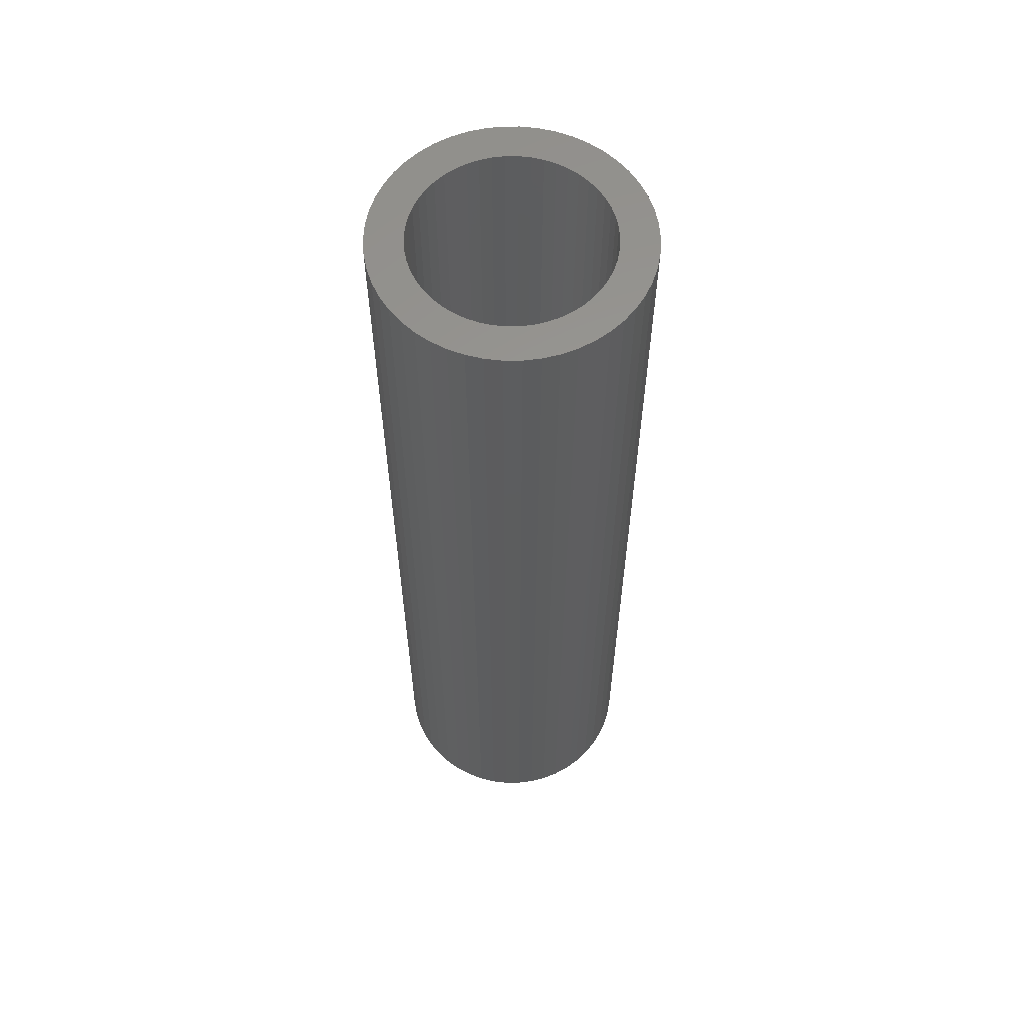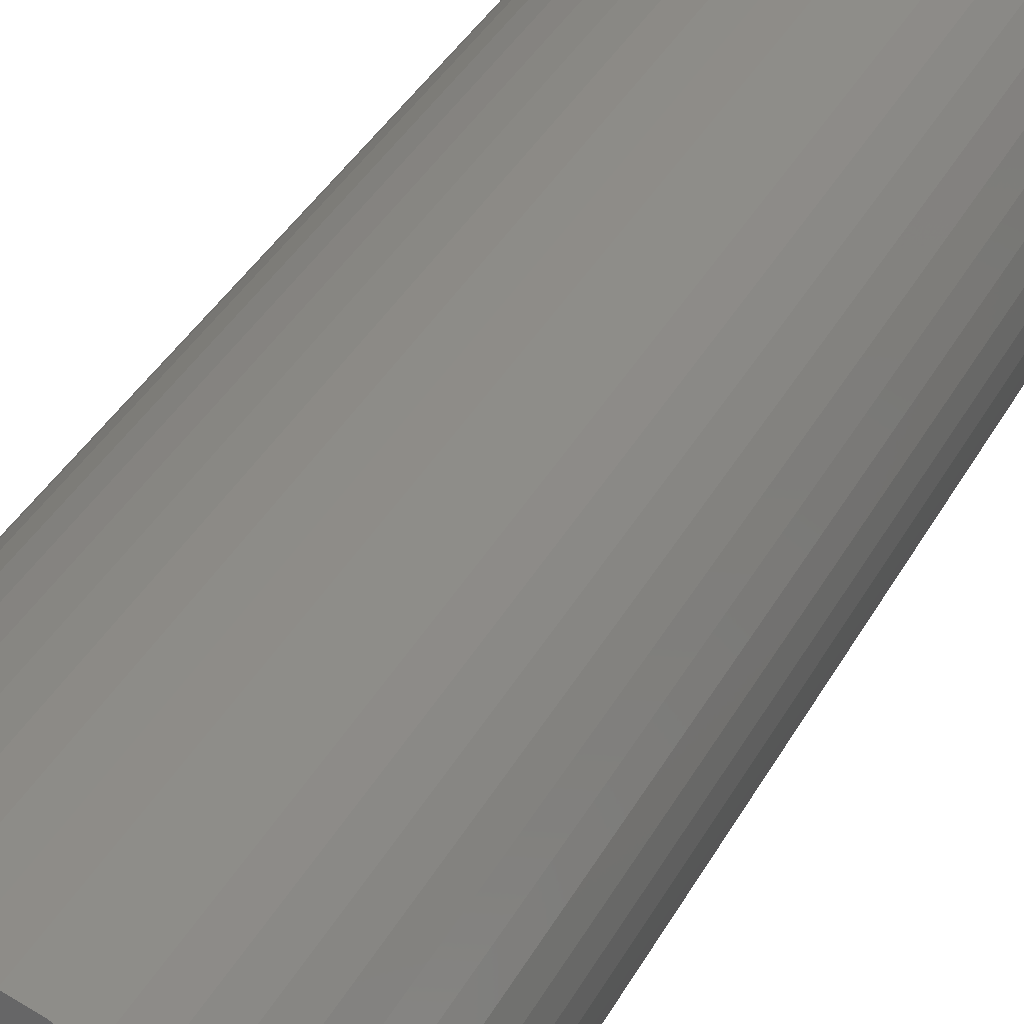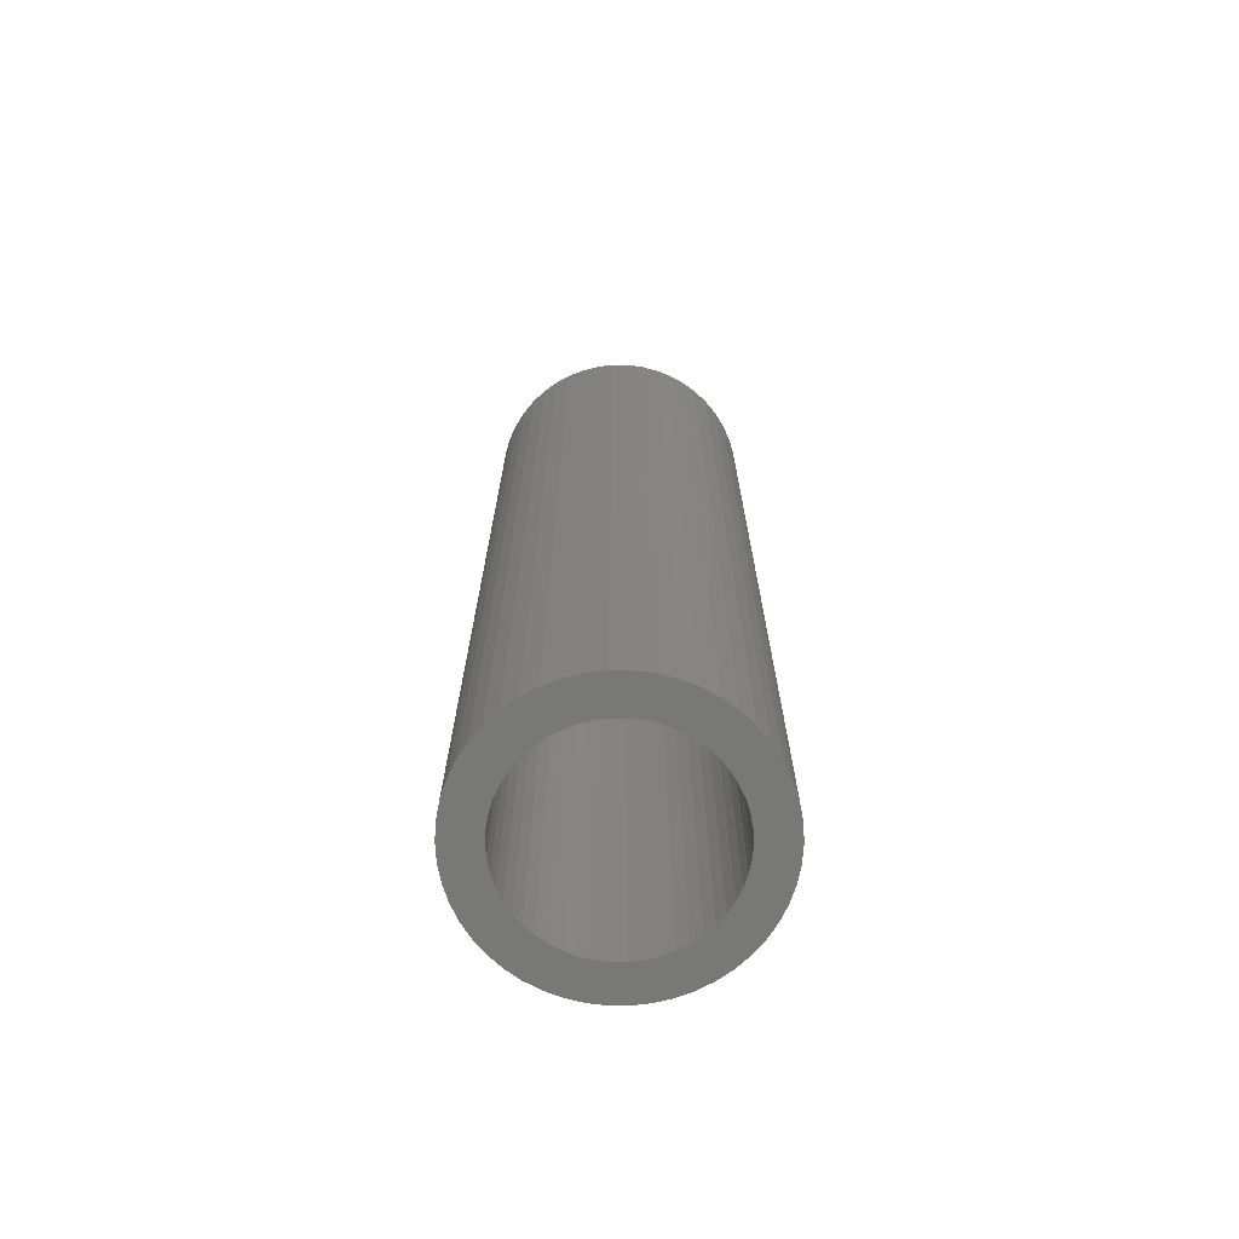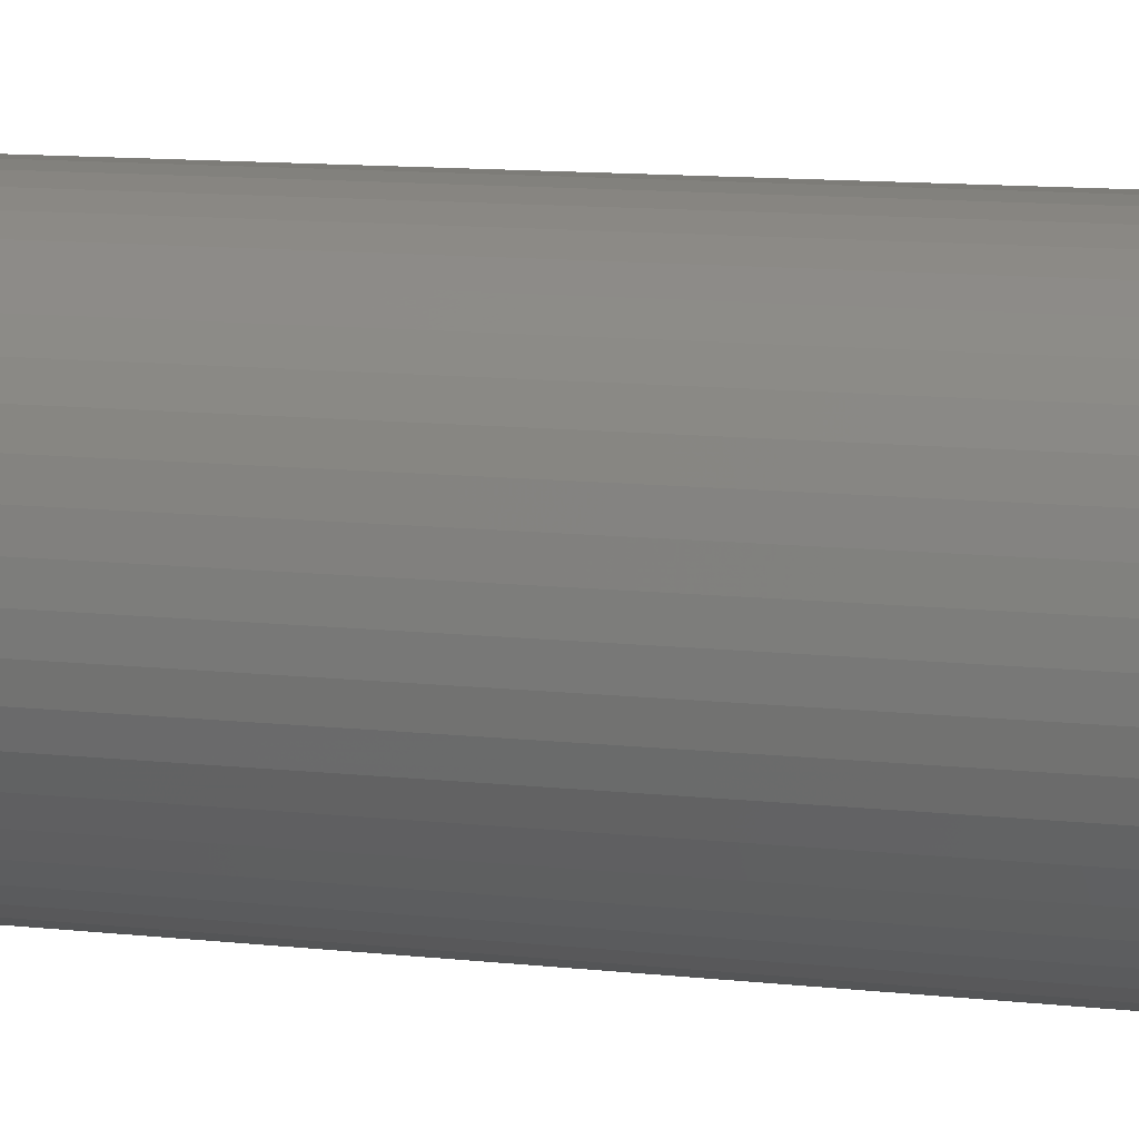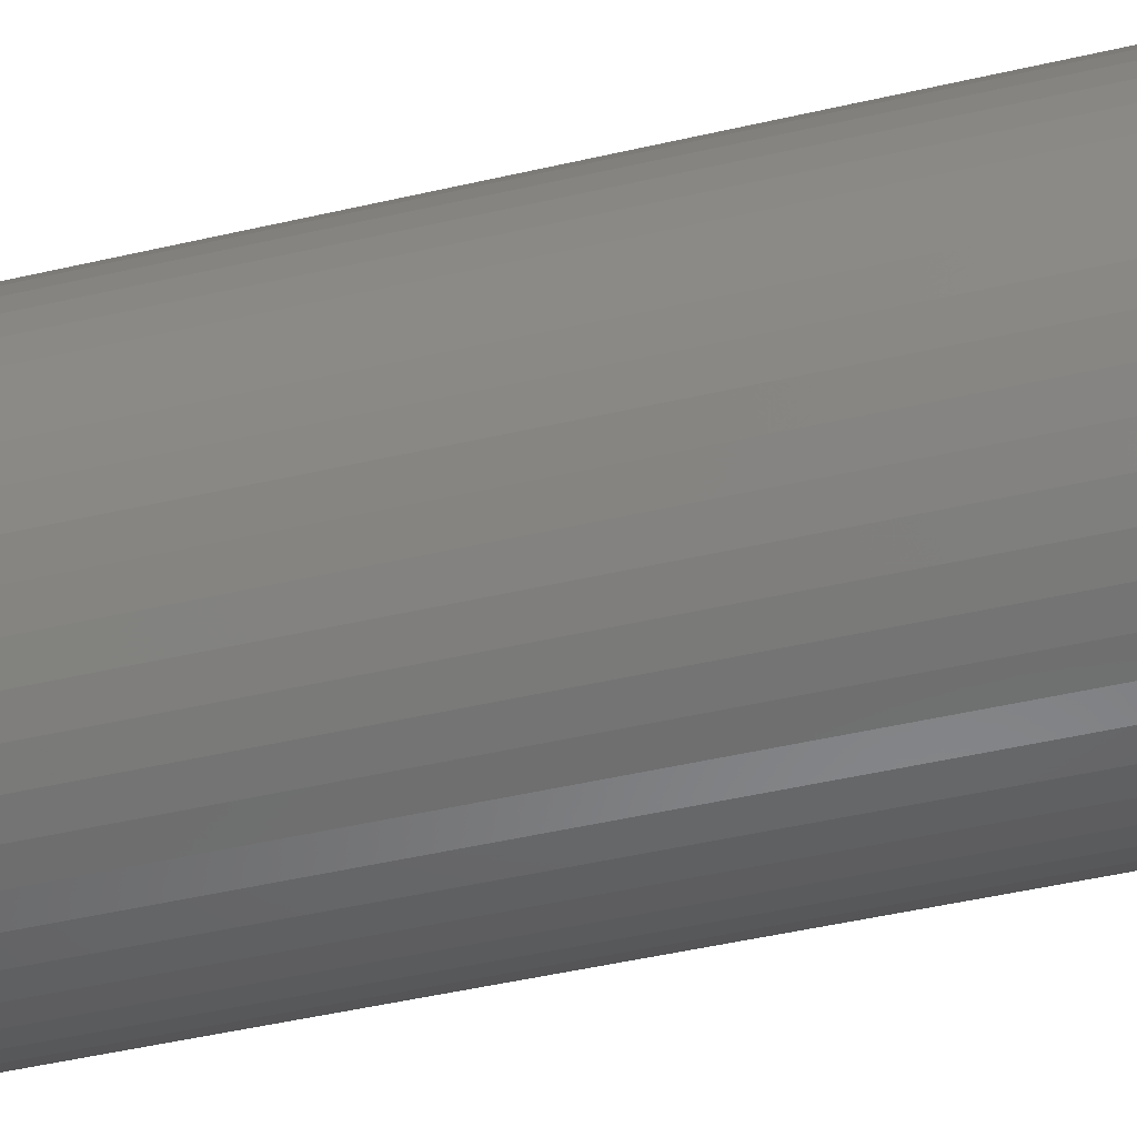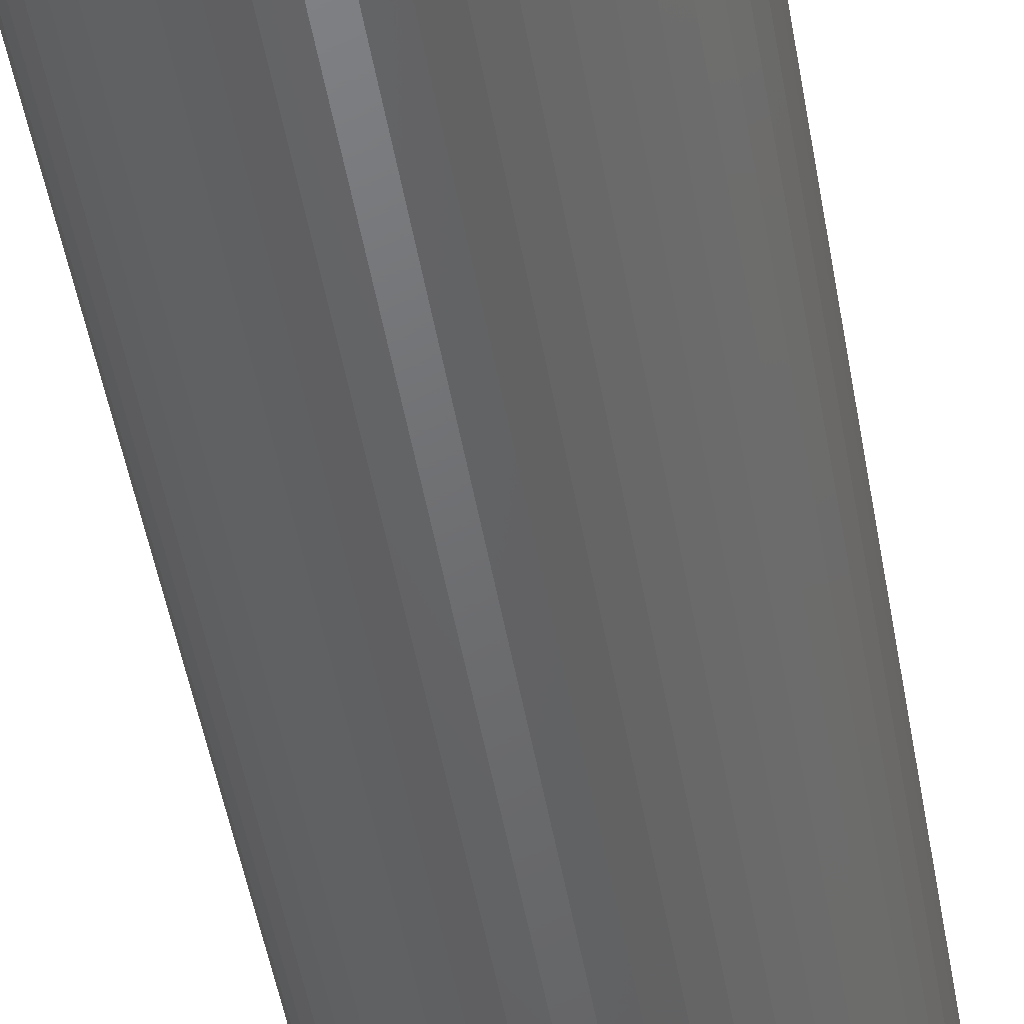
<metadata>
{"format":"stl","ext":"stl","renderer":"f3d","projection":"perspective","resolution":1024,"background":"white","views":[{"elev":59.7,"azim":-29.1,"up":"+Z"},{"elev":31.9,"azim":-157.4,"up":"+Y"},{"elev":-70.6,"azim":-129.8,"up":"+Z"},{"elev":9.1,"azim":-71.3,"up":"+Y"},{"elev":-40.3,"azim":106.6,"up":"+Y"},{"elev":-48.6,"azim":-170.3,"up":"+Y"}]}
</metadata>
<code>
# stl→obj: 200 verts, 400 faces
v 2.75 0 10
v 2.728 0.3447 -10
v 2.728 0.3447 10
v 2.75 0 -10
v -2.75 0 -10
v -2.728 0.3447 10
v -2.728 0.3447 -10
v -2.75 0 10
v 0.1727 2.745 -10
v -0.1727 2.745 10
v 0.1727 2.745 10
v -0.1727 2.745 -10
v -0.1727 -2.745 -10
v 0.1727 -2.745 10
v -0.1727 -2.745 10
v 0.1727 -2.745 -10
v 2.005 1.883 -10
v 1.753 2.119 10
v 2.005 1.883 10
v 1.753 2.119 -10
v -1.753 2.119 -10
v -2.005 1.883 10
v -1.753 2.119 10
v -2.005 1.883 -10
v -0.8498 2.615 -10
v -1.171 2.488 10
v -0.8498 2.615 10
v -1.171 2.488 -10
v 2.41 -1.325 10
v 2.557 -1.012 -10
v 2.557 -1.012 10
v 2.41 -1.325 -10
v 2.557 1.012 10
v 2.41 1.325 -10
v 2.41 1.325 10
v 2.557 1.012 -10
v 1.171 2.488 -10
v 0.8498 2.615 10
v 1.171 2.488 10
v 0.8498 2.615 -10
v 1.474 2.322 10
v 1.474 2.322 -10
v -2.557 1.012 -10
v -2.41 1.325 10
v -2.41 1.325 -10
v -2.557 1.012 10
v -2.225 1.616 -10
v -2.225 1.616 10
v 2 0 10
v 1.984 0.2507 10
v 2.664 0.6839 10
v 2.728 -0.3447 10
v 1.937 0.4974 10
v 1.984 -0.2507 10
v 1.86 0.7362 10
v 2.664 -0.6839 10
v 1.753 0.9635 10
v 2.225 1.616 10
v 1.937 -0.4974 10
v 1.618 1.176 10
v 1.86 -0.7362 10
v 1.458 1.369 10
v 1.275 1.541 10
v 1.072 1.689 10
v 0.8516 1.81 10
v 0.618 1.902 10
v 0.5153 2.701 10
v 0.3748 1.965 10
v 0.1256 1.996 10
v -0.1256 1.996 10
v -0.3748 1.965 10
v -0.5153 2.701 10
v -0.618 1.902 10
v -0.8516 1.81 10
v -1.072 1.689 10
v -1.474 2.322 10
v -1.275 1.541 10
v -1.458 1.369 10
v -1.618 1.176 10
v -1.753 0.9635 10
v -1.86 0.7362 10
v 1.753 -0.9635 10
v 2.225 -1.616 10
v 1.618 -1.176 10
v 2.005 -1.883 10
v 1.458 -1.369 10
v 1.753 -2.119 10
v 1.275 -1.541 10
v 1.474 -2.322 10
v 1.072 -1.689 10
v 1.171 -2.488 10
v 0.8516 -1.81 10
v 0.8498 -2.615 10
v 0.618 -1.902 10
v 0.5153 -2.701 10
v 0.3748 -1.965 10
v 0.1256 -1.996 10
v -0.1256 -1.996 10
v -0.3748 -1.965 10
v -0.5153 -2.701 10
v -0.618 -1.902 10
v -0.8498 -2.615 10
v -0.8516 -1.81 10
v -1.171 -2.488 10
v -1.072 -1.689 10
v -1.474 -2.322 10
v -1.275 -1.541 10
v -1.753 -2.119 10
v -1.458 -1.369 10
v -2.005 -1.883 10
v -1.618 -1.176 10
v -2.225 -1.616 10
v -1.753 -0.9635 10
v -2.41 -1.325 10
v -1.86 -0.7362 10
v -2.557 -1.012 10
v -1.937 -0.4974 10
v -2.664 -0.6839 10
v -1.984 -0.2507 10
v -2.728 -0.3447 10
v -2 0 10
v -1.937 0.4974 10
v -2.664 0.6839 10
v -1.984 0.2507 10
v -1.474 2.322 -10
v -0.5153 2.701 -10
v 2 0 -10
v 2.728 -0.3447 -10
v 1.984 -0.2507 -10
v 2.664 -0.6839 -10
v 1.937 -0.4974 -10
v 1.984 0.2507 -10
v 1.86 -0.7362 -10
v 2.664 0.6839 -10
v 1.753 -0.9635 -10
v 2.225 -1.616 -10
v 1.937 0.4974 -10
v 1.618 -1.176 -10
v 2.005 -1.883 -10
v 1.86 0.7362 -10
v 1.458 -1.369 -10
v 1.753 -2.119 -10
v 1.275 -1.541 -10
v 1.474 -2.322 -10
v 1.072 -1.689 -10
v 1.171 -2.488 -10
v 0.8516 -1.81 -10
v 0.8498 -2.615 -10
v 0.618 -1.902 -10
v 0.5153 -2.701 -10
v 0.3748 -1.965 -10
v 0.1256 -1.996 -10
v -0.1256 -1.996 -10
v -0.3748 -1.965 -10
v -0.5153 -2.701 -10
v -0.618 -1.902 -10
v -0.8498 -2.615 -10
v -0.8516 -1.81 -10
v -1.171 -2.488 -10
v -1.072 -1.689 -10
v -1.474 -2.322 -10
v -1.275 -1.541 -10
v -1.753 -2.119 -10
v -1.458 -1.369 -10
v -2.005 -1.883 -10
v -1.618 -1.176 -10
v -2.225 -1.616 -10
v -1.753 -0.9635 -10
v -2.41 -1.325 -10
v -2.557 -1.012 -10
v -1.86 -0.7362 -10
v 1.753 0.9635 -10
v 2.225 1.616 -10
v 1.618 1.176 -10
v 1.458 1.369 -10
v 1.275 1.541 -10
v 1.072 1.689 -10
v 0.8516 1.81 -10
v 0.618 1.902 -10
v 0.5153 2.701 -10
v 0.3748 1.965 -10
v 0.1256 1.996 -10
v -0.1256 1.996 -10
v -0.3748 1.965 -10
v -0.618 1.902 -10
v -0.8516 1.81 -10
v -1.072 1.689 -10
v -1.275 1.541 -10
v -1.458 1.369 -10
v -1.618 1.176 -10
v -1.753 0.9635 -10
v -1.86 0.7362 -10
v -1.937 0.4974 -10
v -2.664 0.6839 -10
v -1.984 0.2507 -10
v -2 0 -10
v -1.937 -0.4974 -10
v -2.664 -0.6839 -10
v -1.984 -0.2507 -10
v -2.728 -0.3447 -10
f 1 2 3
f 2 1 4
f 5 6 7
f 6 5 8
f 9 10 11
f 10 9 12
f 13 14 15
f 14 13 16
f 17 18 19
f 18 17 20
f 21 22 23
f 22 21 24
f 25 26 27
f 26 25 28
f 29 30 31
f 30 29 32
f 33 34 35
f 34 33 36
f 37 38 39
f 38 37 40
f 20 41 18
f 41 20 42
f 43 44 45
f 44 43 46
f 47 22 24
f 22 47 48
f 49 1 3
f 50 3 51
f 1 49 52
f 53 51 33
f 54 52 49
f 55 33 35
f 52 54 56
f 57 35 58
f 59 56 54
f 60 58 19
f 56 59 31
f 61 31 59
f 3 50 49
f 51 53 50
f 33 55 53
f 62 19 18
f 35 57 55
f 58 60 57
f 63 18 41
f 19 62 60
f 18 63 62
f 64 41 39
f 41 64 63
f 39 65 64
f 38 65 39
f 38 66 65
f 67 66 38
f 67 68 66
f 11 68 67
f 11 69 68
f 11 70 69
f 10 70 11
f 10 71 70
f 72 71 10
f 72 73 71
f 27 73 72
f 27 74 73
f 26 74 27
f 74 26 75
f 76 75 26
f 75 76 77
f 23 77 76
f 77 23 78
f 22 78 23
f 78 22 79
f 48 79 22
f 79 48 80
f 44 80 48
f 46 81 44
f 80 44 81
f 31 61 29
f 82 29 61
f 29 82 83
f 84 83 82
f 83 84 85
f 86 85 84
f 85 86 87
f 88 87 86
f 87 88 89
f 90 89 88
f 89 90 91
f 92 91 90
f 92 93 91
f 94 93 92
f 94 95 93
f 96 95 94
f 96 14 95
f 97 14 96
f 98 14 97
f 98 15 14
f 99 15 98
f 99 100 15
f 101 100 99
f 101 102 100
f 103 102 101
f 104 103 105
f 103 104 102
f 106 105 107
f 108 107 109
f 105 106 104
f 110 109 111
f 112 111 113
f 107 108 106
f 114 113 115
f 116 115 117
f 118 117 119
f 109 110 108
f 120 119 121
f 81 46 122
f 123 122 46
f 111 112 110
f 122 123 124
f 113 114 112
f 6 124 123
f 115 116 114
f 124 6 121
f 117 118 116
f 8 121 6
f 119 120 118
f 121 8 120
f 28 76 26
f 76 28 125
f 126 27 72
f 27 126 25
f 127 4 128
f 129 128 130
f 4 127 2
f 131 130 30
f 132 2 127
f 133 30 32
f 2 132 134
f 135 32 136
f 137 134 132
f 138 136 139
f 134 137 36
f 140 36 137
f 128 129 127
f 130 131 129
f 30 133 131
f 141 139 142
f 32 135 133
f 136 138 135
f 143 142 144
f 139 141 138
f 142 143 141
f 145 144 146
f 144 145 143
f 146 147 145
f 148 147 146
f 148 149 147
f 150 149 148
f 150 151 149
f 16 151 150
f 16 152 151
f 16 153 152
f 13 153 16
f 13 154 153
f 155 154 13
f 155 156 154
f 157 156 155
f 157 158 156
f 159 158 157
f 158 159 160
f 161 160 159
f 160 161 162
f 163 162 161
f 162 163 164
f 165 164 163
f 164 165 166
f 167 166 165
f 166 167 168
f 169 168 167
f 170 171 169
f 168 169 171
f 36 140 34
f 172 34 140
f 34 172 173
f 174 173 172
f 173 174 17
f 175 17 174
f 17 175 20
f 176 20 175
f 20 176 42
f 177 42 176
f 42 177 37
f 178 37 177
f 178 40 37
f 179 40 178
f 179 180 40
f 181 180 179
f 181 9 180
f 182 9 181
f 183 9 182
f 183 12 9
f 184 12 183
f 184 126 12
f 185 126 184
f 185 25 126
f 186 25 185
f 28 186 187
f 186 28 25
f 125 187 188
f 21 188 189
f 187 125 28
f 24 189 190
f 47 190 191
f 188 21 125
f 45 191 192
f 43 192 193
f 194 193 195
f 189 24 21
f 7 195 196
f 171 170 197
f 198 197 170
f 190 47 24
f 197 198 199
f 191 45 47
f 200 199 198
f 192 43 45
f 199 200 196
f 193 194 43
f 5 196 200
f 195 7 194
f 196 5 7
f 16 95 14
f 95 16 150
f 148 91 93
f 91 148 146
f 51 36 33
f 36 51 134
f 3 134 51
f 134 3 2
f 58 17 19
f 17 58 173
f 35 173 58
f 173 35 34
f 40 67 38
f 67 40 180
f 180 11 67
f 11 180 9
f 42 39 41
f 39 42 37
f 45 48 47
f 48 45 44
f 194 46 43
f 46 194 123
f 7 123 194
f 123 7 6
f 125 23 76
f 23 125 21
f 12 72 10
f 72 12 126
f 52 4 1
f 4 52 128
f 85 136 83
f 136 85 139
f 165 108 110
f 108 165 163
f 169 116 170
f 116 169 114
f 165 112 167
f 112 165 110
f 146 89 91
f 89 146 144
f 31 130 56
f 130 31 30
f 83 32 29
f 32 83 136
f 198 120 200
f 120 198 118
f 200 8 5
f 8 200 120
f 170 118 198
f 118 170 116
f 144 87 89
f 87 144 142
f 150 93 95
f 93 150 148
f 56 128 52
f 128 56 130
f 155 15 100
f 15 155 13
f 159 102 104
f 102 159 157
f 157 100 102
f 100 157 155
f 167 114 169
f 114 167 112
f 142 85 87
f 85 142 139
f 161 104 106
f 104 161 159
f 163 106 108
f 106 163 161
f 122 192 81
f 192 122 193
f 172 60 174
f 60 172 57
f 179 65 66
f 65 179 178
f 186 73 74
f 73 186 185
f 81 191 80
f 191 81 192
f 131 54 129
f 54 131 59
f 176 62 63
f 62 176 175
f 183 69 70
f 69 183 182
f 177 63 64
f 63 177 176
f 124 193 122
f 193 124 195
f 79 189 78
f 189 79 190
f 187 74 75
f 74 187 186
f 185 71 73
f 71 185 184
f 127 50 132
f 50 127 49
f 162 109 107
f 109 162 164
f 113 171 115
f 171 113 168
f 145 92 90
f 92 145 147
f 174 62 175
f 62 174 60
f 181 66 68
f 66 181 179
f 182 68 69
f 68 182 181
f 178 64 65
f 64 178 177
f 121 195 124
f 195 121 196
f 80 190 79
f 190 80 191
f 184 70 71
f 70 184 183
f 188 75 77
f 75 188 187
f 189 77 78
f 77 189 188
f 129 49 127
f 49 129 54
f 141 84 138
f 84 141 86
f 152 98 97
f 98 152 153
f 115 197 117
f 197 115 171
f 111 168 113
f 168 111 166
f 151 97 96
f 97 151 152
f 140 57 172
f 57 140 55
f 137 55 140
f 55 137 53
f 132 53 137
f 53 132 50
f 135 61 133
f 61 135 82
f 133 59 131
f 59 133 61
f 158 105 103
f 105 158 160
f 154 101 99
f 101 154 156
f 109 166 111
f 166 109 164
f 147 94 92
f 94 147 149
f 149 96 94
f 96 149 151
f 143 90 88
f 90 143 145
f 138 82 135
f 82 138 84
f 153 99 98
f 99 153 154
f 117 199 119
f 199 117 197
f 119 196 121
f 196 119 199
f 141 88 86
f 88 141 143
f 160 107 105
f 107 160 162
f 156 103 101
f 103 156 158

</code>
